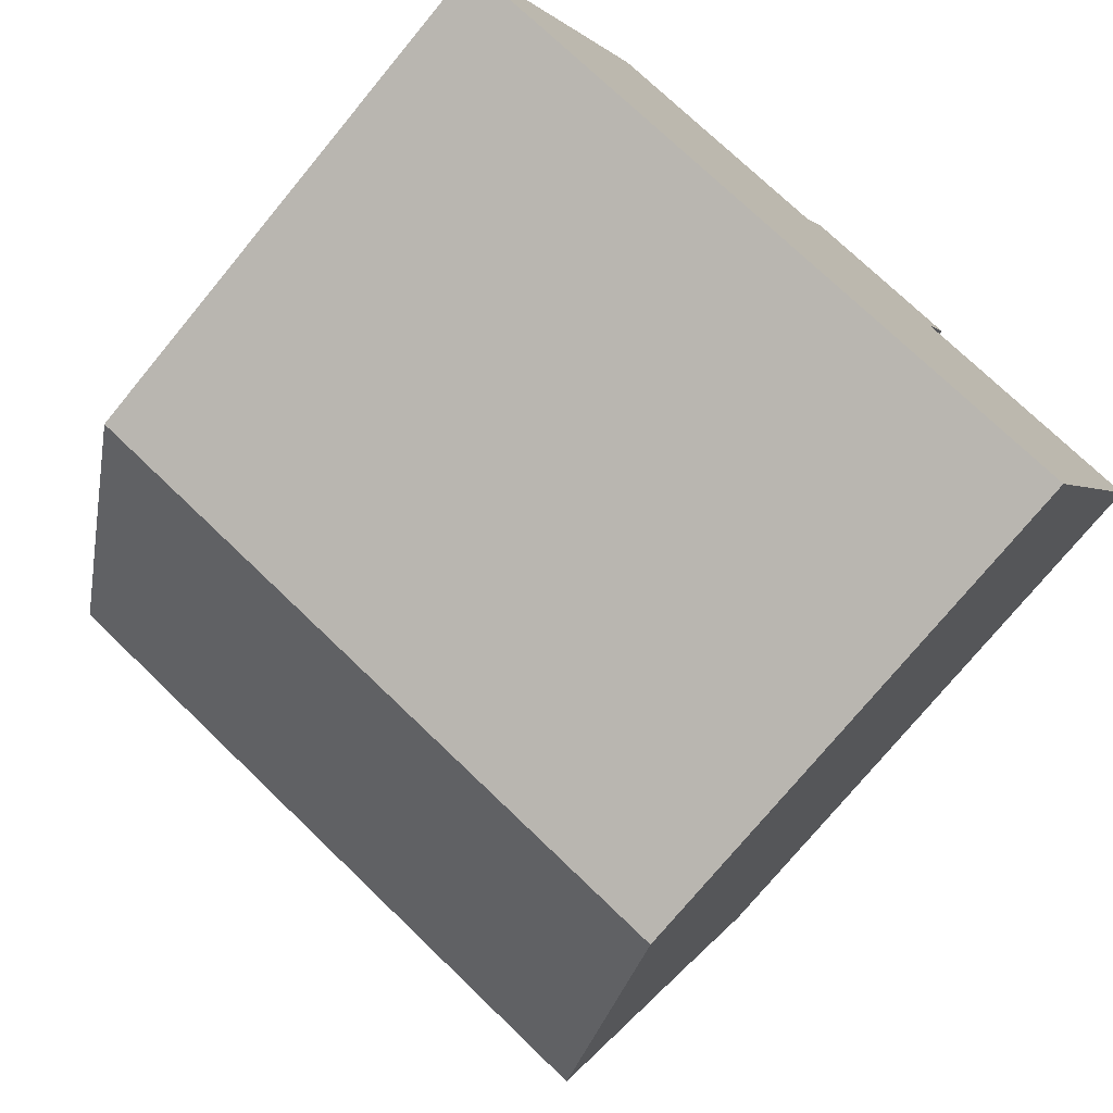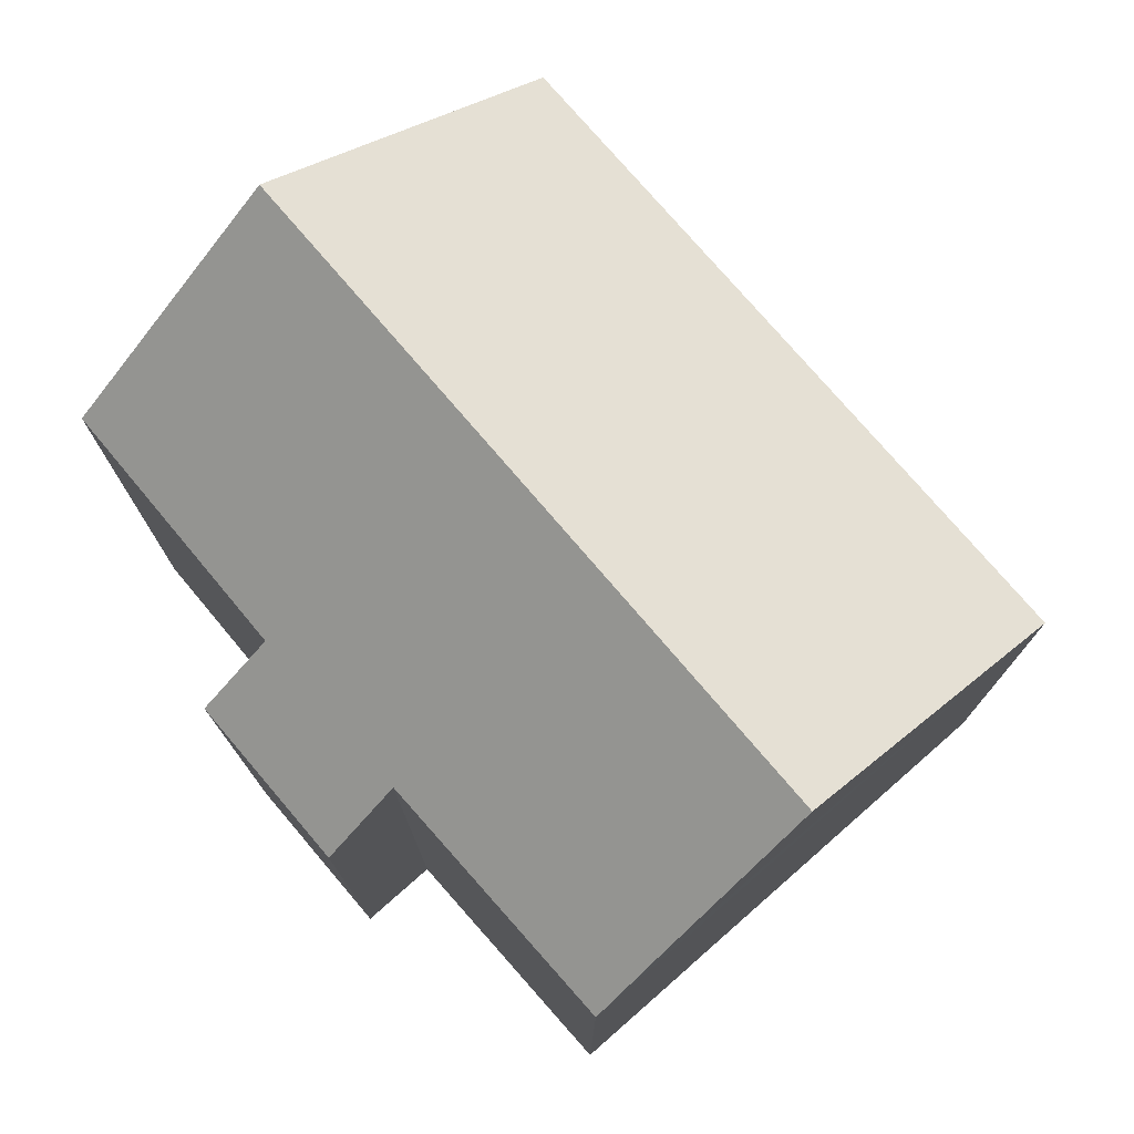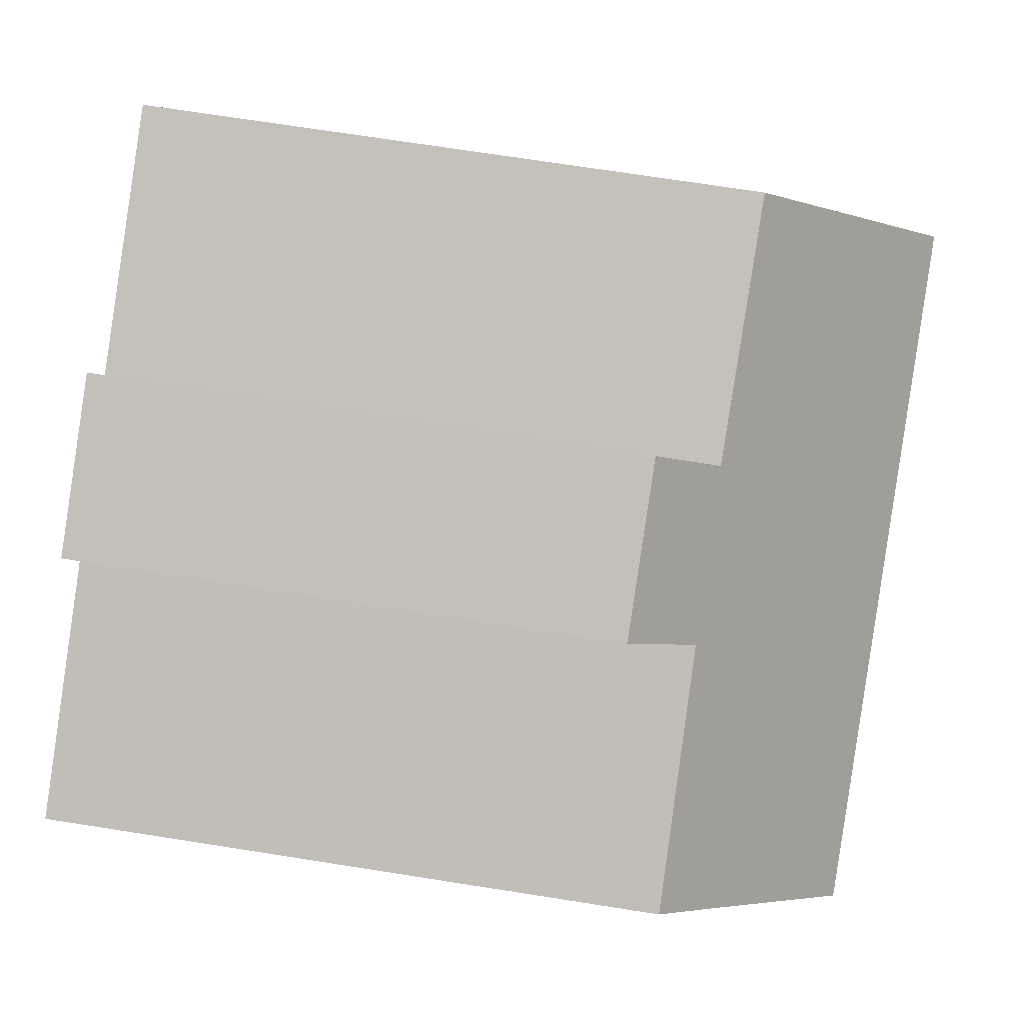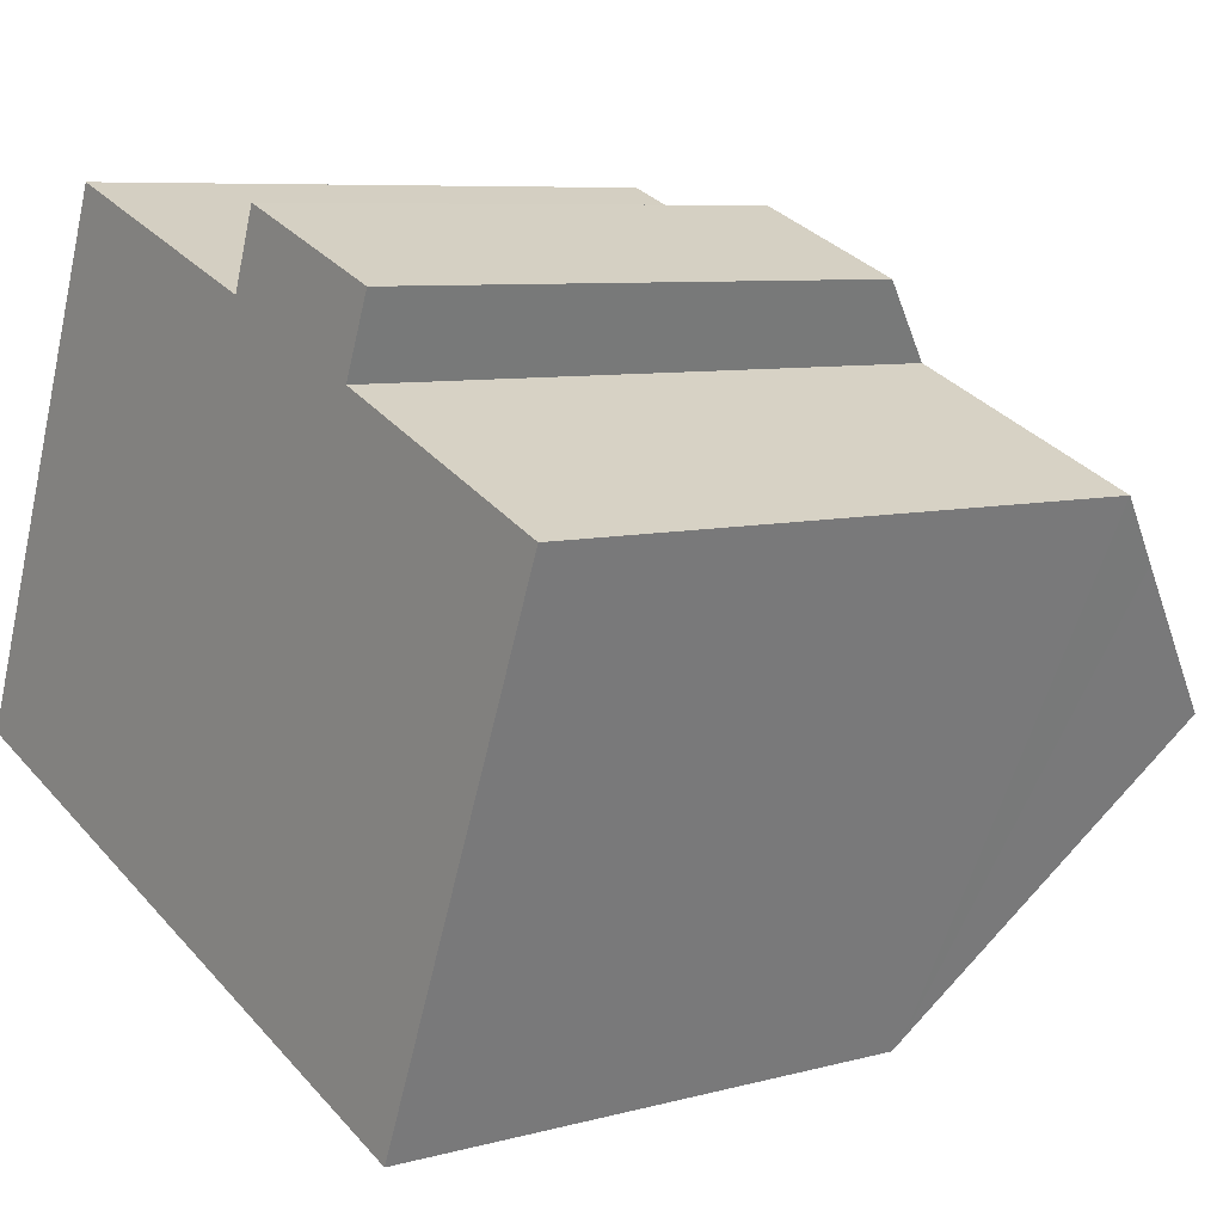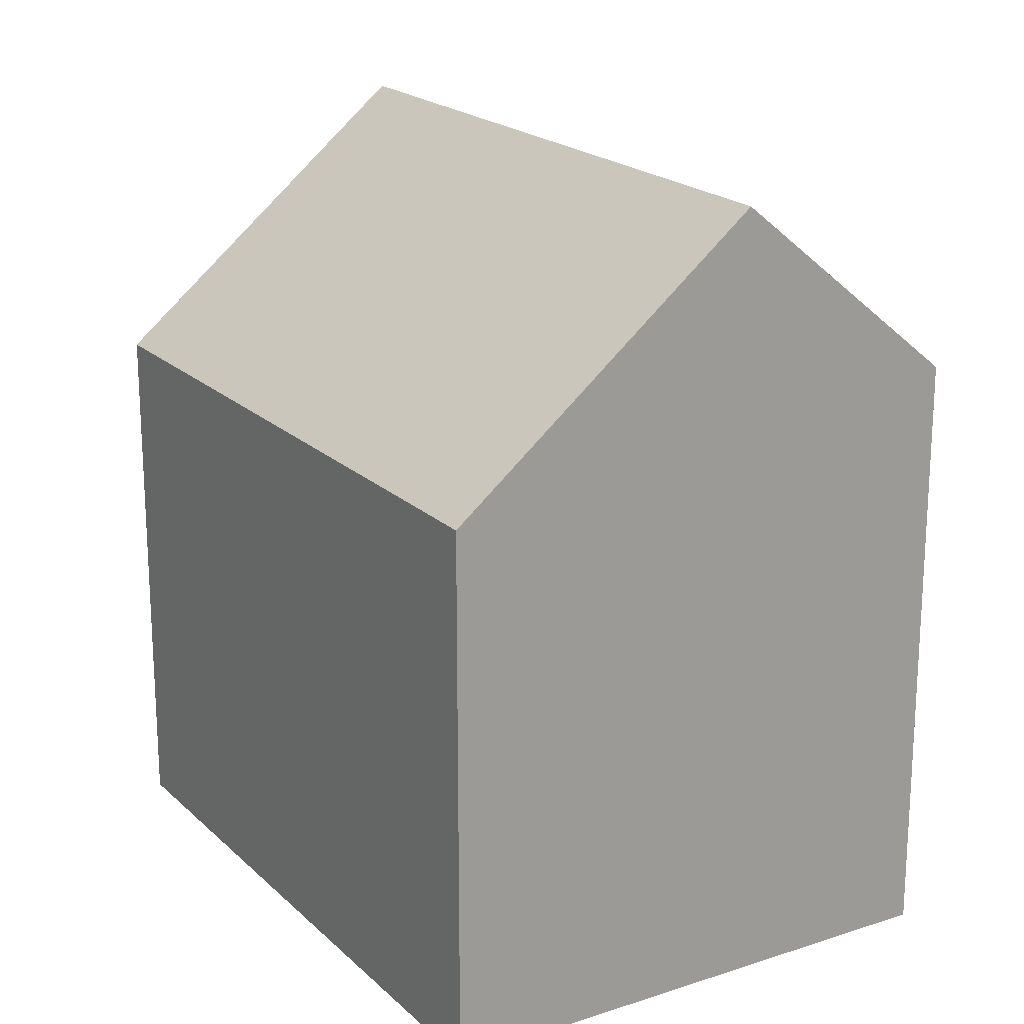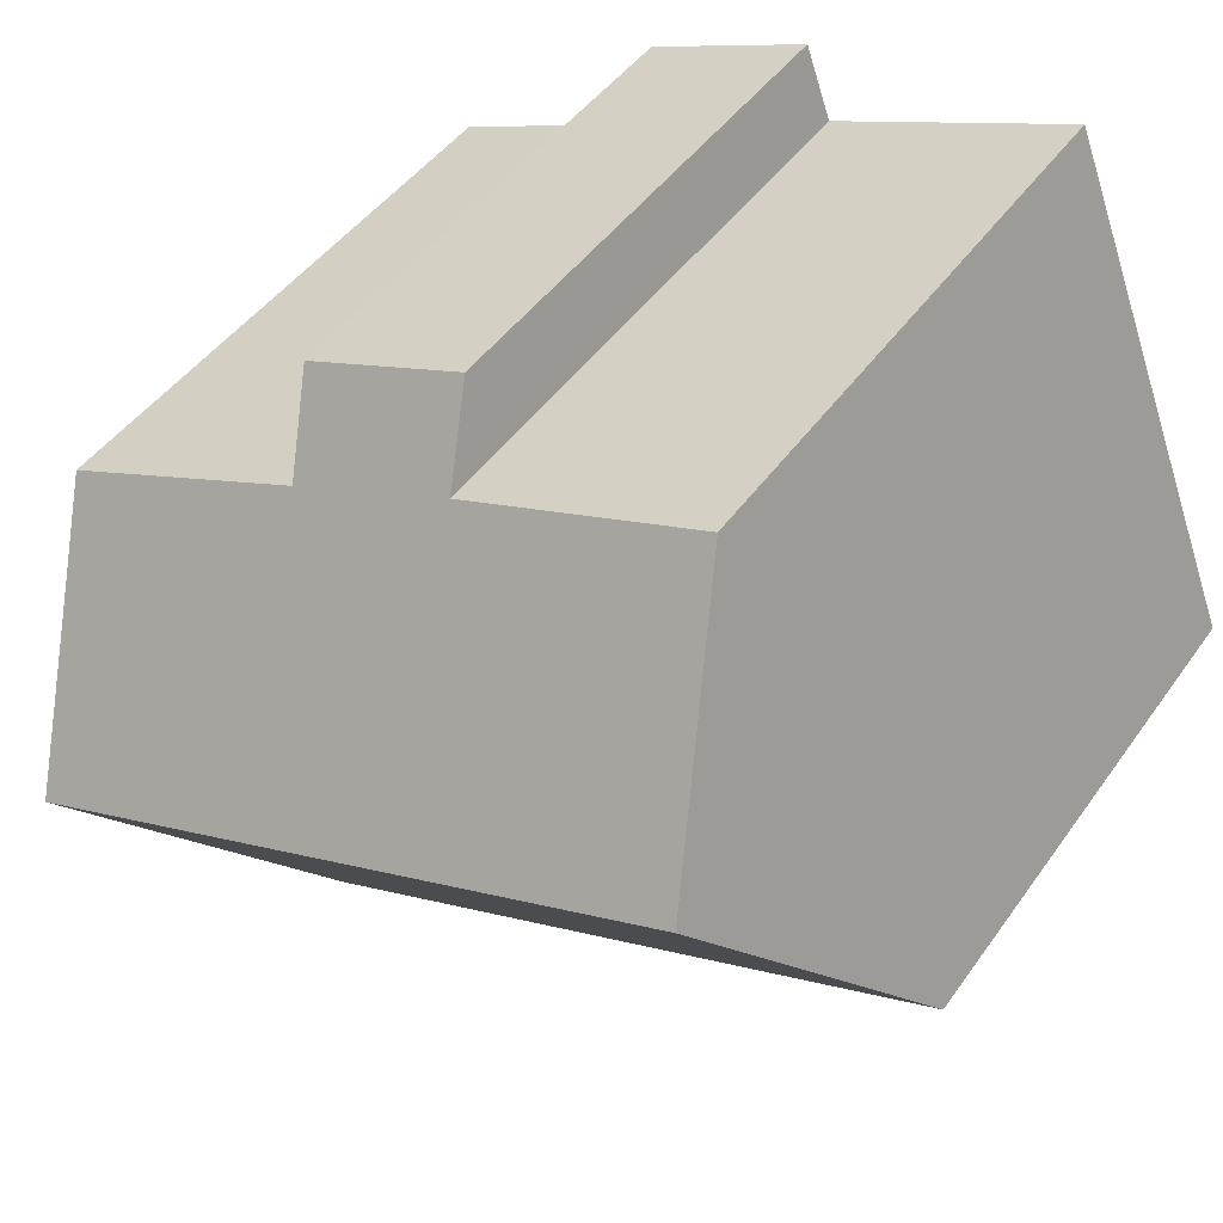
<metadata>
{"format":"obj","ext":"obj","renderer":"f3d","projection":"perspective","resolution":1024,"background":"white","views":[{"elev":-75.1,"azim":-39.5,"up":"+Z"},{"elev":77.1,"azim":70.7,"up":"+Y"},{"elev":71.3,"azim":98.9,"up":"+Z"},{"elev":7.3,"azim":52.1,"up":"+Z"},{"elev":20.0,"azim":-100.0,"up":"+Y"},{"elev":45.0,"azim":-147.2,"up":"+Z"}]}
</metadata>
<code>
v  20.63 16.57 4.617
v  15.15 15.09 8.708
v  21.27 15.18 6.201
v  19.13 19.82 0.903
v  2.842 19.82 7.261
v  11.13 15.04 10.34
v  11.79 13.46 12.17
v  4.95 15.12 12.65
v  15.91 13.45 10.58
v  0 13.48 8.255e-16
v  16.31 13.66 -6.128
v  16.2 13.43 -6.395
v  0.132 13.78 0.338
v  11.79 -7.45e-16 12.17
v  15.91 -6.478e-16 10.58
v  21.27 -3.797e-16 6.201
v  15.15 -5.332e-16 8.708
v  4.95 -7.745e-16 12.65
v  11.13 -6.329e-16 10.34
v  16.2 3.916e-16 -6.395
v  20.63 -2.827e-16 4.617
v  19.13 -5.529e-17 0.903
v  16.31 3.752e-16 -6.128
v  0 0 0
v  0.132 -2.07e-17 0.338
v  2.842 -4.446e-16 7.261
g defaultobject
f 1 2 3
f 2 1 4
f 2 4 5
f 2 5 6
f 2 6 7
f 6 5 8
f 7 9 2
f 10 11 12
f 11 10 4
f 4 10 5
f 5 10 13
f 14 9 7
f 9 14 15
f 2 16 3
f 16 2 17
f 18 6 8
f 6 18 19
f 9 17 2
f 17 9 15
f 1 11 4
f 11 1 3
f 11 3 16
f 11 16 12
f 12 16 20
f 20 16 21
f 20 21 22
f 20 22 23
f 12 24 10
f 24 12 20
f 13 8 5
f 8 13 10
f 8 10 24
f 8 24 25
f 8 25 26
f 8 26 18
f 19 7 6
f 7 19 14
f 14 19 15
f 23 24 20
f 24 23 22
f 24 22 21
f 24 21 25
f 25 21 26
f 26 21 16
f 26 16 17
f 26 17 18
f 18 17 19
f 19 17 15

</code>
